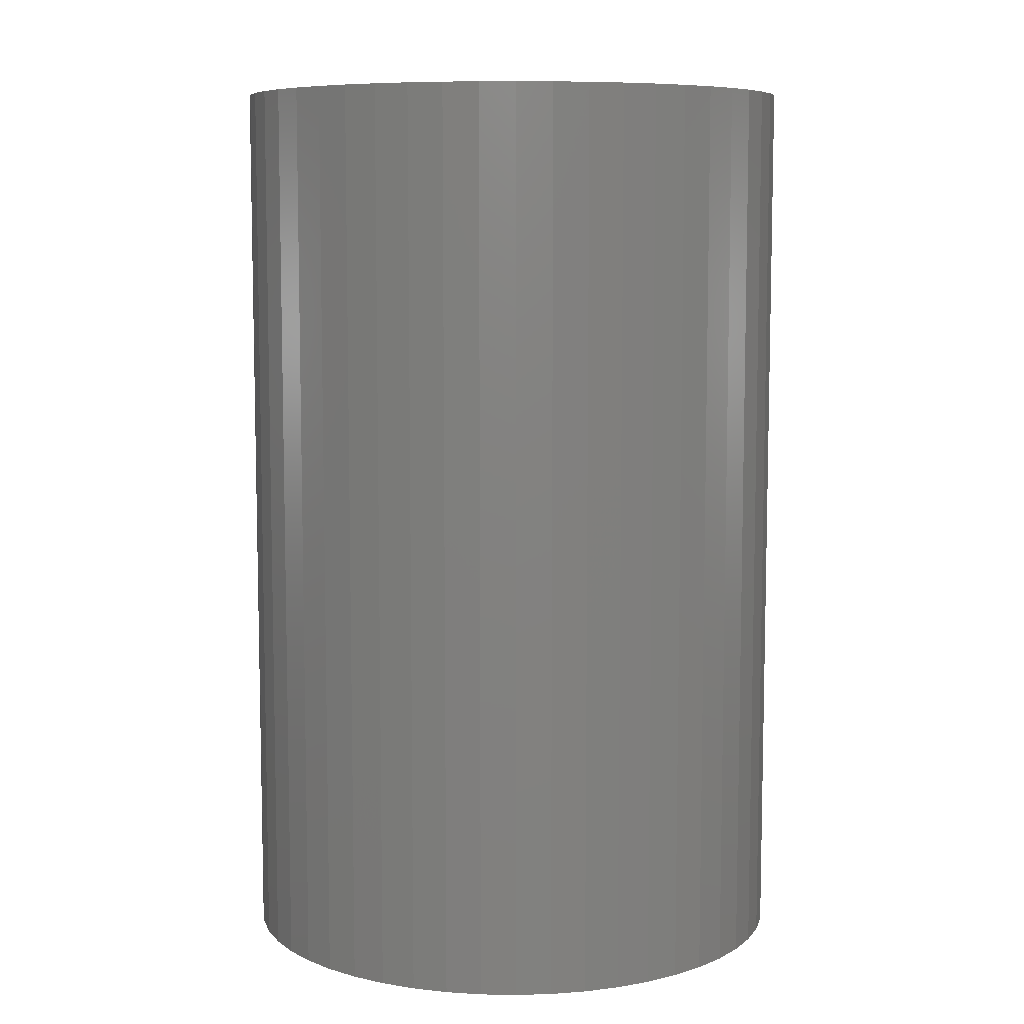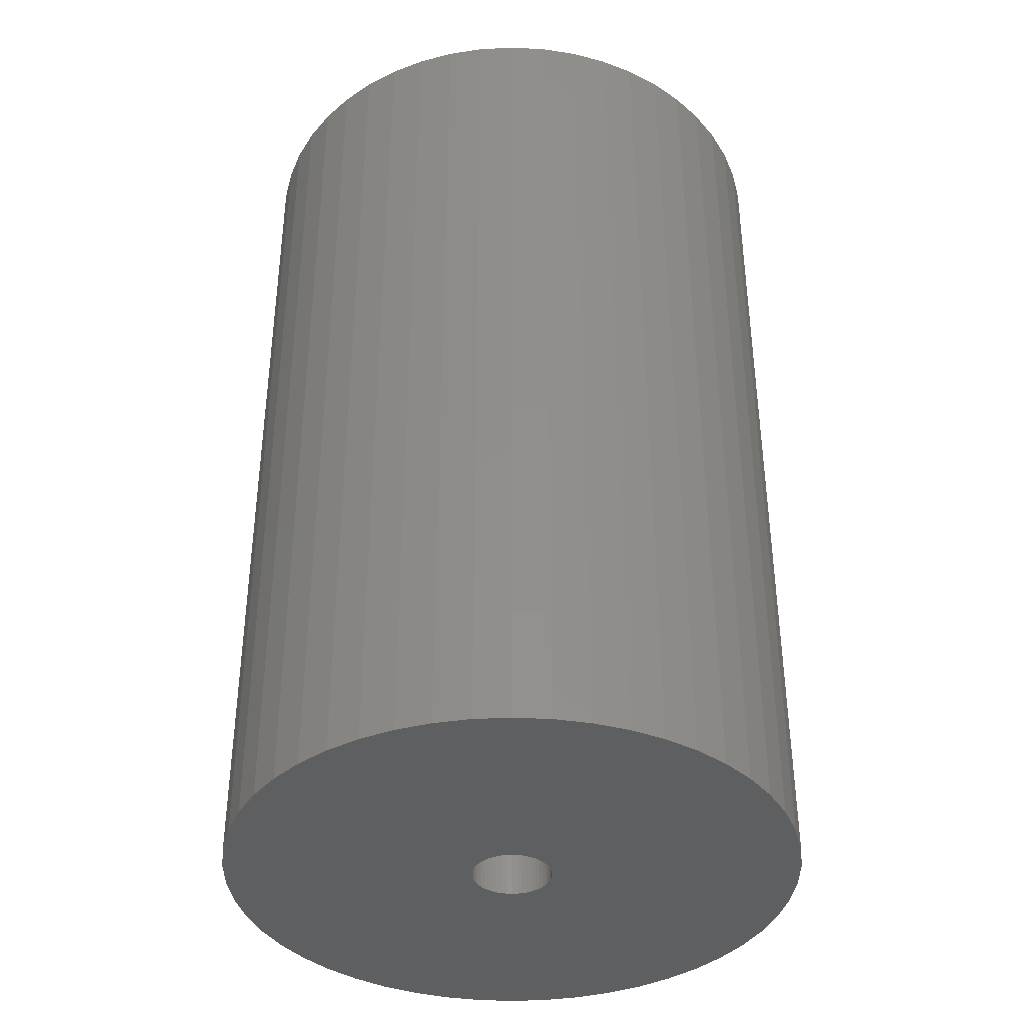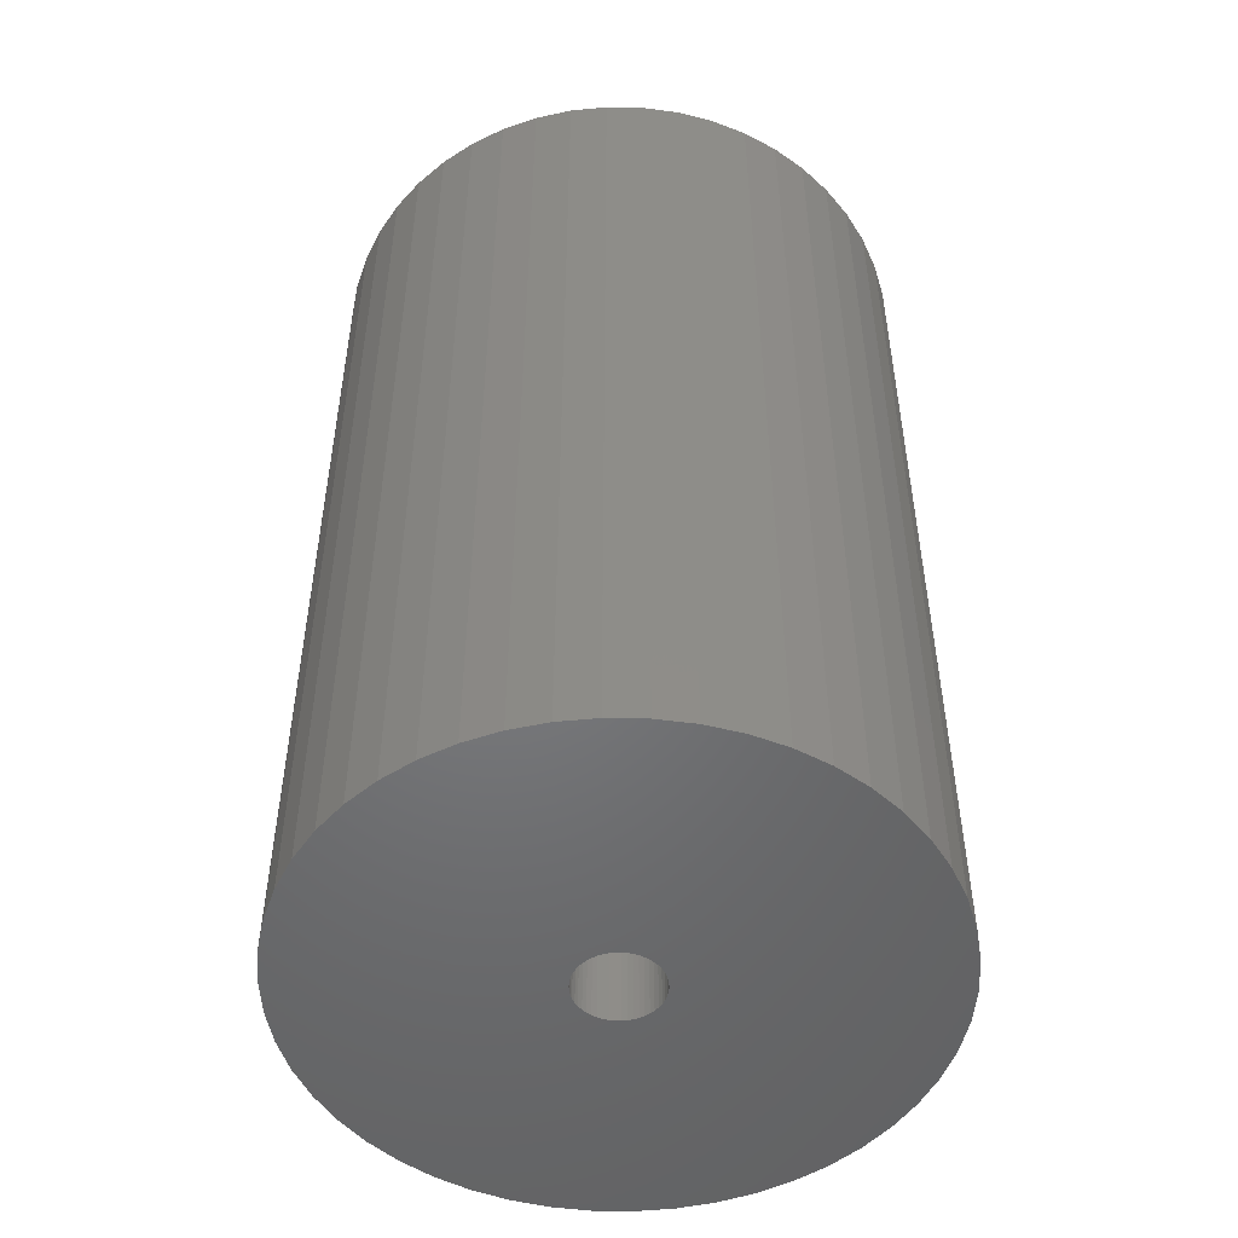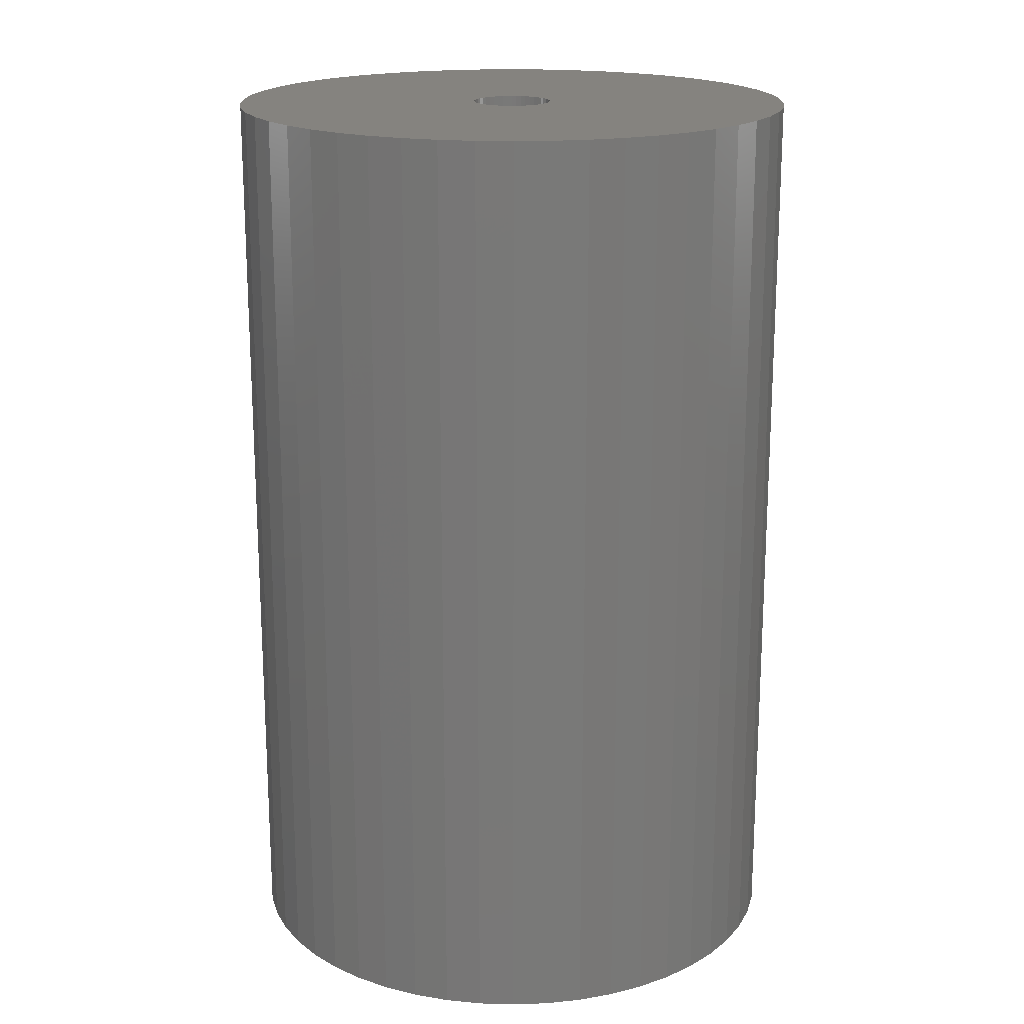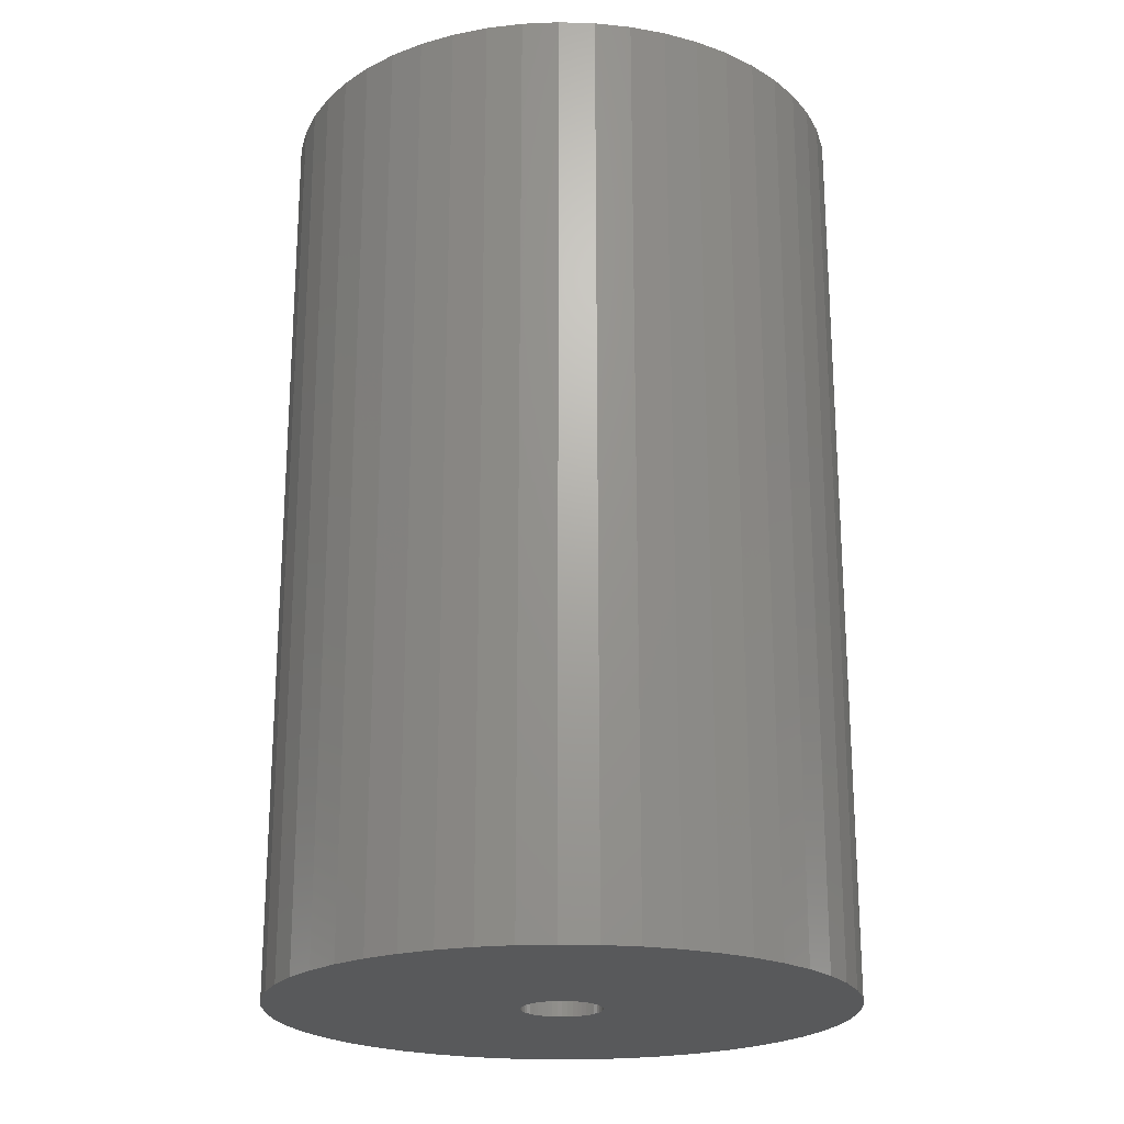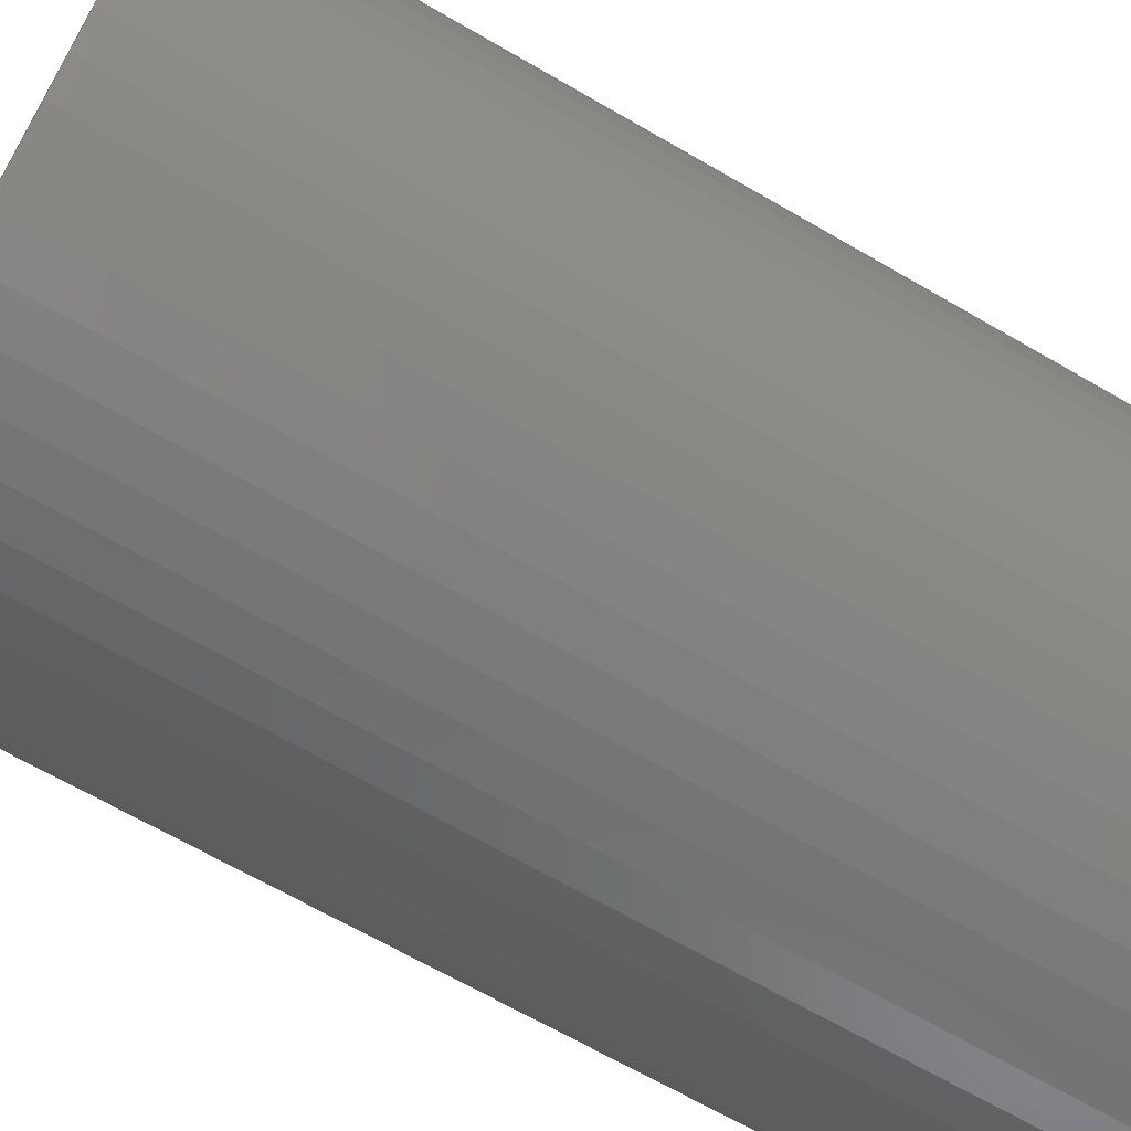
<metadata>
{"format":"stl","ext":"stl","renderer":"f3d","projection":"perspective","resolution":1024,"background":"white","views":[{"elev":8.0,"azim":-170.0,"up":"+Z"},{"elev":-38.4,"azim":10.8,"up":"+Z"},{"elev":-50.5,"azim":-44.3,"up":"+Z"},{"elev":18.5,"azim":125.7,"up":"+Z"},{"elev":-21.7,"azim":177.1,"up":"+Z"},{"elev":-67.2,"azim":59.8,"up":"+Y"}]}
</metadata>
<code>
# stl→obj: 200 verts, 400 faces
v 21.5 0 34.5
v 21.33 2.695 -34.5
v 21.33 2.695 34.5
v 21.5 0 -34.5
v -21.5 0 -34.5
v -21.33 2.695 34.5
v -21.33 2.695 -34.5
v -21.5 0 34.5
v 1.35 21.46 -34.5
v -1.35 21.46 34.5
v 1.35 21.46 34.5
v -1.35 21.46 -34.5
v -1.35 -21.46 -34.5
v 1.35 -21.46 34.5
v -1.35 -21.46 34.5
v 1.35 -21.46 -34.5
v 15.67 14.72 -34.5
v 13.7 16.57 34.5
v 15.67 14.72 34.5
v 13.7 16.57 -34.5
v -13.7 16.57 -34.5
v -15.67 14.72 34.5
v -13.7 16.57 34.5
v -15.67 14.72 -34.5
v -6.644 20.45 -34.5
v -9.154 19.45 34.5
v -6.644 20.45 34.5
v -9.154 19.45 -34.5
v 19.99 7.915 34.5
v 18.84 10.36 -34.5
v 18.84 10.36 34.5
v 19.99 7.915 -34.5
v 17.39 12.64 -34.5
v 17.39 12.64 34.5
v 9.154 19.45 -34.5
v 6.644 20.45 34.5
v 9.154 19.45 34.5
v 6.644 20.45 -34.5
v 11.52 18.15 -34.5
v 11.52 18.15 34.5
v -19.99 7.915 -34.5
v -18.84 10.36 34.5
v -18.84 10.36 -34.5
v -19.99 7.915 34.5
v -17.39 12.64 -34.5
v -17.39 12.64 34.5
v -20.82 5.347 -34.5
v -20.82 5.347 34.5
v -4.029 21.12 -34.5
v -4.029 21.12 34.5
v 4.029 -21.12 34.5
v 4.029 -21.12 -34.5
v 20.82 5.347 34.5
v 20.82 5.347 -34.5
v 4.029 21.12 34.5
v 4.029 21.12 -34.5
v 3 0 34.5
v 2.976 0.376 34.5
v 21.33 -2.695 34.5
v 2.906 0.7461 34.5
v 2.976 -0.376 34.5
v 2.789 1.104 34.5
v 20.82 -5.347 34.5
v 2.629 1.445 34.5
v 2.906 -0.7461 34.5
v 2.427 1.763 34.5
v 19.99 -7.915 34.5
v 2.187 2.054 34.5
v 2.789 -1.104 34.5
v 1.912 2.312 34.5
v 18.84 -10.36 34.5
v 1.607 2.533 34.5
v 2.629 -1.445 34.5
v 1.277 2.714 34.5
v 17.39 -12.64 34.5
v 0.9271 2.853 34.5
v 2.427 -1.763 34.5
v 15.67 -14.72 34.5
v 0.5621 2.947 34.5
v 0.1884 2.994 34.5
v -0.1884 2.994 34.5
v -0.5621 2.947 34.5
v -0.9271 2.853 34.5
v -1.277 2.714 34.5
v -1.607 2.533 34.5
v -11.52 18.15 34.5
v -1.912 2.312 34.5
v -2.187 2.054 34.5
v -2.427 1.763 34.5
v 2.187 -2.054 34.5
v 13.7 -16.57 34.5
v 1.912 -2.312 34.5
v 11.52 -18.15 34.5
v 1.607 -2.533 34.5
v 9.154 -19.45 34.5
v 1.277 -2.714 34.5
v 6.644 -20.45 34.5
v 0.9271 -2.853 34.5
v 0.5621 -2.947 34.5
v 0.1884 -2.994 34.5
v -0.1884 -2.994 34.5
v -0.5621 -2.947 34.5
v -4.029 -21.12 34.5
v -0.9271 -2.853 34.5
v -6.644 -20.45 34.5
v -1.277 -2.714 34.5
v -9.154 -19.45 34.5
v -1.607 -2.533 34.5
v -11.52 -18.15 34.5
v -1.912 -2.312 34.5
v -13.7 -16.57 34.5
v -2.187 -2.054 34.5
v -15.67 -14.72 34.5
v -2.427 -1.763 34.5
v -17.39 -12.64 34.5
v -2.629 -1.445 34.5
v -18.84 -10.36 34.5
v -2.789 -1.104 34.5
v -19.99 -7.915 34.5
v -2.906 -0.7461 34.5
v -20.82 -5.347 34.5
v -2.976 -0.376 34.5
v -21.33 -2.695 34.5
v -3 0 34.5
v -2.629 1.445 34.5
v -2.789 1.104 34.5
v -2.906 0.7461 34.5
v -2.976 0.376 34.5
v -11.52 18.15 -34.5
v 21.33 -2.695 -34.5
v 17.39 -12.64 -34.5
v 15.67 -14.72 -34.5
v 20.82 -5.347 -34.5
v 19.99 -7.915 -34.5
v -18.84 -10.36 -34.5
v -19.99 -7.915 -34.5
v 3 0 -34.5
v 2.976 -0.376 -34.5
v 2.906 -0.7461 -34.5
v 2.976 0.376 -34.5
v 2.789 -1.104 -34.5
v 18.84 -10.36 -34.5
v 2.629 -1.445 -34.5
v 2.906 0.7461 -34.5
v 2.427 -1.763 -34.5
v 2.187 -2.054 -34.5
v 13.7 -16.57 -34.5
v 2.789 1.104 -34.5
v 1.912 -2.312 -34.5
v 11.52 -18.15 -34.5
v 1.607 -2.533 -34.5
v 9.154 -19.45 -34.5
v 2.629 1.445 -34.5
v 1.277 -2.714 -34.5
v 6.644 -20.45 -34.5
v 0.9271 -2.853 -34.5
v 2.427 1.763 -34.5
v 0.5621 -2.947 -34.5
v 0.1884 -2.994 -34.5
v -0.1884 -2.994 -34.5
v -0.5621 -2.947 -34.5
v -4.029 -21.12 -34.5
v -0.9271 -2.853 -34.5
v -6.644 -20.45 -34.5
v -1.277 -2.714 -34.5
v -9.154 -19.45 -34.5
v -1.607 -2.533 -34.5
v -11.52 -18.15 -34.5
v -1.912 -2.312 -34.5
v -13.7 -16.57 -34.5
v -2.187 -2.054 -34.5
v -15.67 -14.72 -34.5
v -2.427 -1.763 -34.5
v 2.187 2.054 -34.5
v 1.912 2.312 -34.5
v 1.607 2.533 -34.5
v 1.277 2.714 -34.5
v 0.9271 2.853 -34.5
v 0.5621 2.947 -34.5
v 0.1884 2.994 -34.5
v -0.1884 2.994 -34.5
v -0.5621 2.947 -34.5
v -0.9271 2.853 -34.5
v -1.277 2.714 -34.5
v -1.607 2.533 -34.5
v -1.912 2.312 -34.5
v -2.187 2.054 -34.5
v -2.427 1.763 -34.5
v -2.629 1.445 -34.5
v -2.789 1.104 -34.5
v -2.906 0.7461 -34.5
v -2.976 0.376 -34.5
v -3 0 -34.5
v -17.39 -12.64 -34.5
v -2.629 -1.445 -34.5
v -2.789 -1.104 -34.5
v -2.906 -0.7461 -34.5
v -20.82 -5.347 -34.5
v -2.976 -0.376 -34.5
v -21.33 -2.695 -34.5
f 1 2 3
f 2 1 4
f 5 6 7
f 6 5 8
f 9 10 11
f 10 9 12
f 13 14 15
f 14 13 16
f 17 18 19
f 18 17 20
f 21 22 23
f 22 21 24
f 25 26 27
f 26 25 28
f 29 30 31
f 30 29 32
f 31 33 34
f 33 31 30
f 35 36 37
f 36 35 38
f 39 37 40
f 37 39 35
f 41 42 43
f 42 41 44
f 45 22 24
f 22 45 46
f 47 44 41
f 44 47 48
f 49 27 50
f 27 49 25
f 16 51 14
f 51 16 52
f 53 32 29
f 32 53 54
f 3 54 53
f 54 3 2
f 34 17 19
f 17 34 33
f 38 55 36
f 55 38 56
f 56 11 55
f 11 56 9
f 20 40 18
f 40 20 39
f 43 46 45
f 46 43 42
f 7 48 47
f 48 7 6
f 57 1 3
f 58 3 53
f 1 57 59
f 60 53 29
f 61 59 57
f 62 29 31
f 59 61 63
f 64 31 34
f 65 63 61
f 66 34 19
f 63 65 67
f 68 19 18
f 69 67 65
f 70 18 40
f 67 69 71
f 72 40 37
f 73 71 69
f 74 37 36
f 71 73 75
f 76 36 55
f 77 75 73
f 75 77 78
f 3 58 57
f 53 60 58
f 29 62 60
f 31 64 62
f 34 66 64
f 19 68 66
f 18 70 68
f 40 72 70
f 79 55 11
f 37 74 72
f 36 76 74
f 55 79 76
f 11 80 79
f 11 81 80
f 10 81 11
f 81 10 82
f 50 82 10
f 82 50 83
f 27 83 50
f 83 27 84
f 26 84 27
f 84 26 85
f 86 85 26
f 85 86 87
f 23 87 86
f 87 23 88
f 88 22 89
f 22 88 23
f 90 78 77
f 78 90 91
f 92 91 90
f 91 92 93
f 94 93 92
f 93 94 95
f 96 95 94
f 95 96 97
f 98 97 96
f 97 98 51
f 99 51 98
f 51 99 14
f 100 14 99
f 101 14 100
f 15 101 102
f 103 102 104
f 105 104 106
f 101 15 14
f 107 106 108
f 109 108 110
f 111 110 112
f 113 112 114
f 115 114 116
f 117 116 118
f 119 118 120
f 121 120 122
f 102 103 15
f 123 122 124
f 46 89 22
f 89 46 125
f 104 105 103
f 42 125 46
f 106 107 105
f 125 42 126
f 108 109 107
f 44 126 42
f 110 111 109
f 126 44 127
f 112 113 111
f 48 127 44
f 114 115 113
f 127 48 128
f 116 117 115
f 6 128 48
f 118 119 117
f 128 6 124
f 120 121 119
f 8 124 6
f 122 123 121
f 124 8 123
f 28 86 26
f 86 28 129
f 129 23 86
f 23 129 21
f 12 50 10
f 50 12 49
f 59 4 1
f 4 59 130
f 78 131 75
f 131 78 132
f 67 133 63
f 133 67 134
f 63 130 59
f 130 63 133
f 135 119 136
f 119 135 117
f 137 4 130
f 138 130 133
f 4 137 2
f 139 133 134
f 140 2 137
f 141 134 142
f 2 140 54
f 143 142 131
f 144 54 140
f 145 131 132
f 54 144 32
f 146 132 147
f 148 32 144
f 149 147 150
f 32 148 30
f 151 150 152
f 153 30 148
f 154 152 155
f 30 153 33
f 156 155 52
f 157 33 153
f 33 157 17
f 130 138 137
f 133 139 138
f 134 141 139
f 142 143 141
f 131 145 143
f 132 146 145
f 147 149 146
f 150 151 149
f 158 52 16
f 152 154 151
f 155 156 154
f 52 158 156
f 16 159 158
f 16 160 159
f 13 160 16
f 160 13 161
f 162 161 13
f 161 162 163
f 164 163 162
f 163 164 165
f 166 165 164
f 165 166 167
f 168 167 166
f 167 168 169
f 170 169 168
f 169 170 171
f 171 172 173
f 172 171 170
f 174 17 157
f 17 174 20
f 175 20 174
f 20 175 39
f 176 39 175
f 39 176 35
f 177 35 176
f 35 177 38
f 178 38 177
f 38 178 56
f 179 56 178
f 56 179 9
f 180 9 179
f 181 9 180
f 12 181 182
f 49 182 183
f 25 183 184
f 181 12 9
f 28 184 185
f 129 185 186
f 21 186 187
f 24 187 188
f 45 188 189
f 43 189 190
f 41 190 191
f 47 191 192
f 182 49 12
f 7 192 193
f 194 173 172
f 173 194 195
f 183 25 49
f 135 195 194
f 184 28 25
f 195 135 196
f 185 129 28
f 136 196 135
f 186 21 129
f 196 136 197
f 187 24 21
f 198 197 136
f 188 45 24
f 197 198 199
f 189 43 45
f 200 199 198
f 190 41 43
f 199 200 193
f 191 47 41
f 5 193 200
f 192 7 47
f 193 5 7
f 152 93 95
f 93 152 150
f 147 78 91
f 78 147 132
f 75 142 71
f 142 75 131
f 136 121 198
f 121 136 119
f 155 95 97
f 95 155 152
f 52 97 51
f 97 52 155
f 71 134 67
f 134 71 142
f 162 15 103
f 15 162 13
f 166 105 107
f 105 166 164
f 164 103 105
f 103 164 162
f 172 115 194
f 115 172 113
f 172 111 113
f 111 172 170
f 198 123 200
f 123 198 121
f 200 8 5
f 8 200 123
f 150 91 93
f 91 150 147
f 194 117 135
f 117 194 115
f 168 107 109
f 107 168 166
f 170 109 111
f 109 170 168
f 153 66 157
f 66 153 64
f 179 76 79
f 76 179 178
f 178 74 76
f 74 178 177
f 184 83 84
f 83 184 183
f 126 189 125
f 189 126 190
f 139 61 138
f 61 139 65
f 175 68 70
f 68 175 174
f 176 70 72
f 70 176 175
f 89 187 88
f 187 89 188
f 183 82 83
f 82 183 182
f 187 87 88
f 87 187 186
f 137 58 140
f 58 137 57
f 157 68 174
f 68 157 66
f 181 80 81
f 80 181 180
f 177 72 74
f 72 177 176
f 124 192 128
f 192 124 193
f 127 190 126
f 190 127 191
f 125 188 89
f 188 125 189
f 182 81 82
f 81 182 181
f 186 85 87
f 85 186 185
f 185 84 85
f 84 185 184
f 138 57 137
f 57 138 61
f 114 195 116
f 195 114 173
f 158 100 99
f 100 158 159
f 148 64 153
f 64 148 62
f 144 62 148
f 62 144 60
f 140 60 144
f 60 140 58
f 180 79 80
f 79 180 179
f 128 191 127
f 191 128 192
f 143 69 141
f 69 143 73
f 141 65 139
f 65 141 69
f 146 92 90
f 92 146 149
f 146 77 145
f 77 146 90
f 145 73 143
f 73 145 77
f 161 104 102
f 104 161 163
f 122 193 124
f 193 122 199
f 120 199 122
f 199 120 197
f 116 196 118
f 196 116 195
f 169 112 110
f 112 169 171
f 154 98 96
f 98 154 156
f 156 99 98
f 99 156 158
f 149 94 92
f 94 149 151
f 151 96 94
f 96 151 154
f 167 110 108
f 110 167 169
f 159 101 100
f 101 159 160
f 165 108 106
f 108 165 167
f 160 102 101
f 102 160 161
f 118 197 120
f 197 118 196
f 112 173 114
f 173 112 171
f 163 106 104
f 106 163 165

</code>
